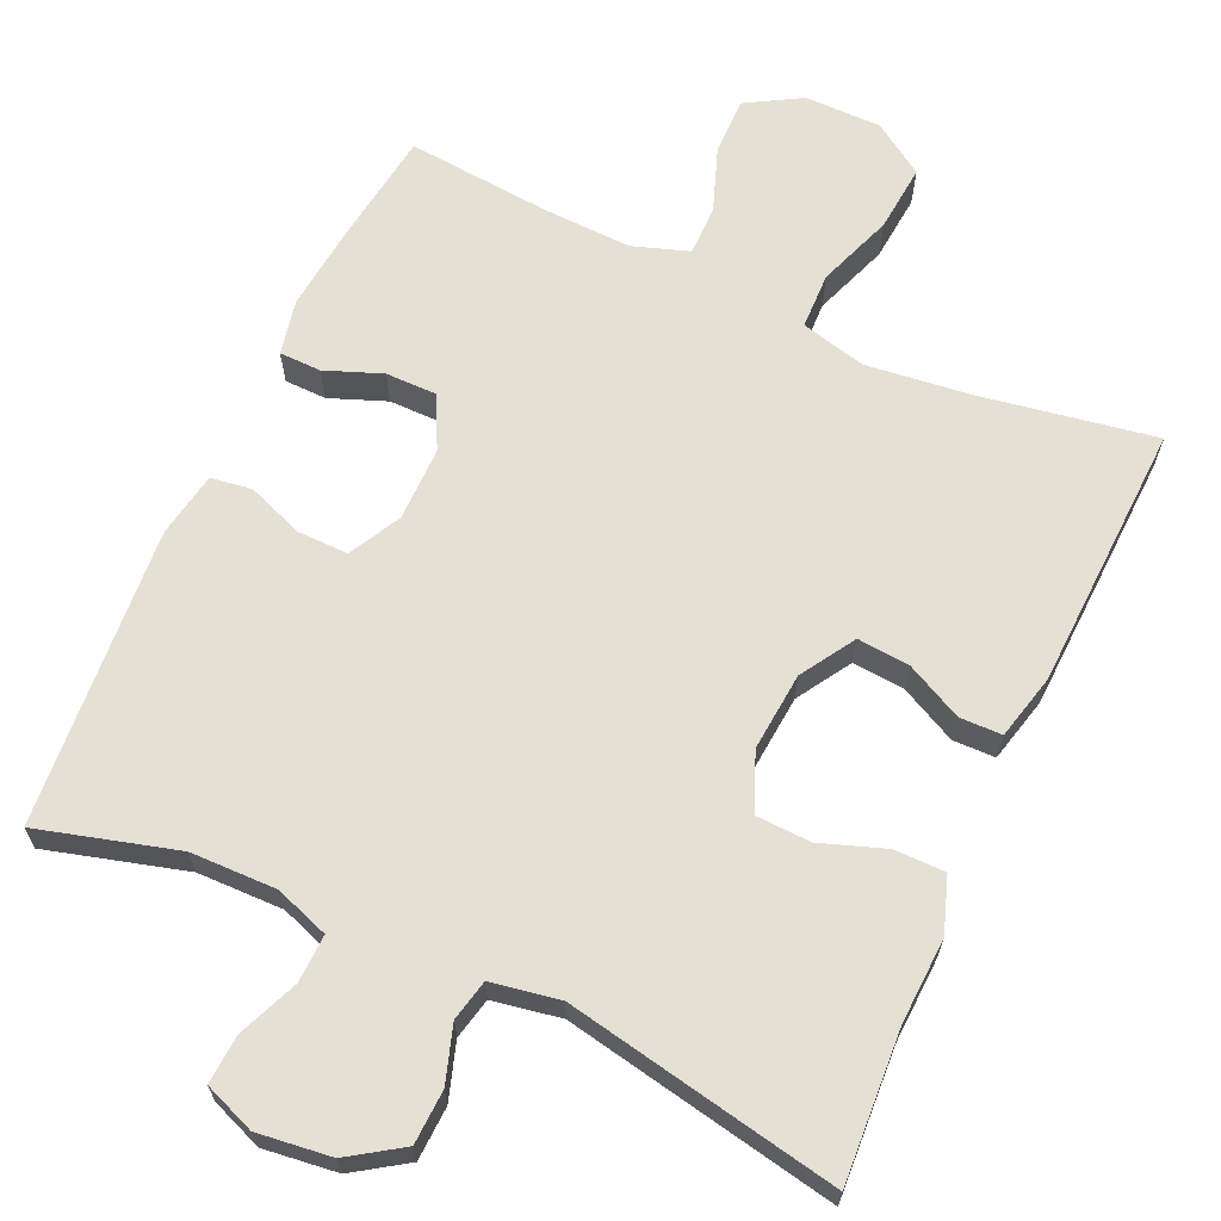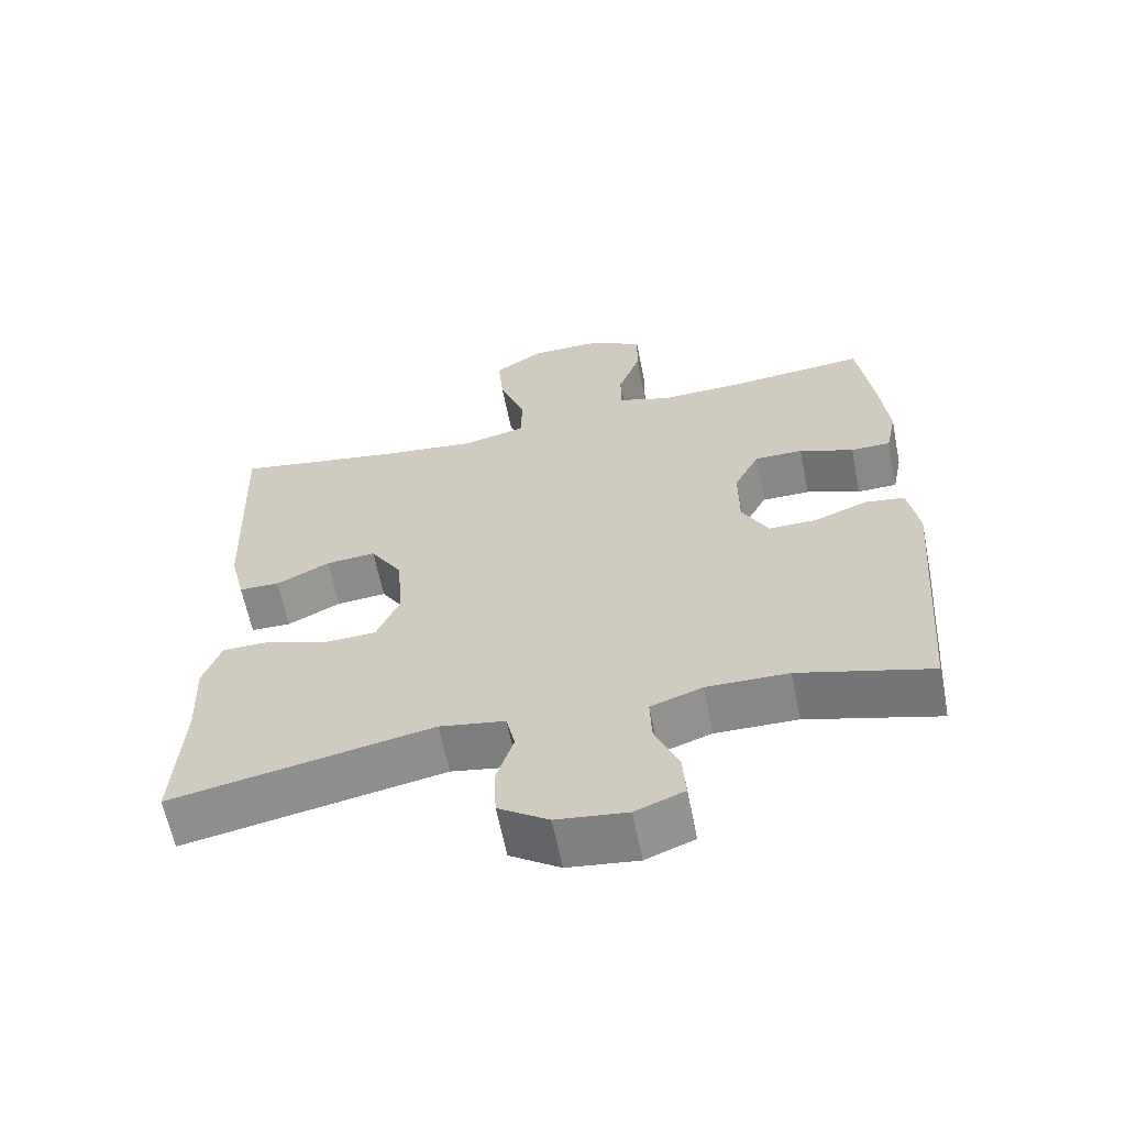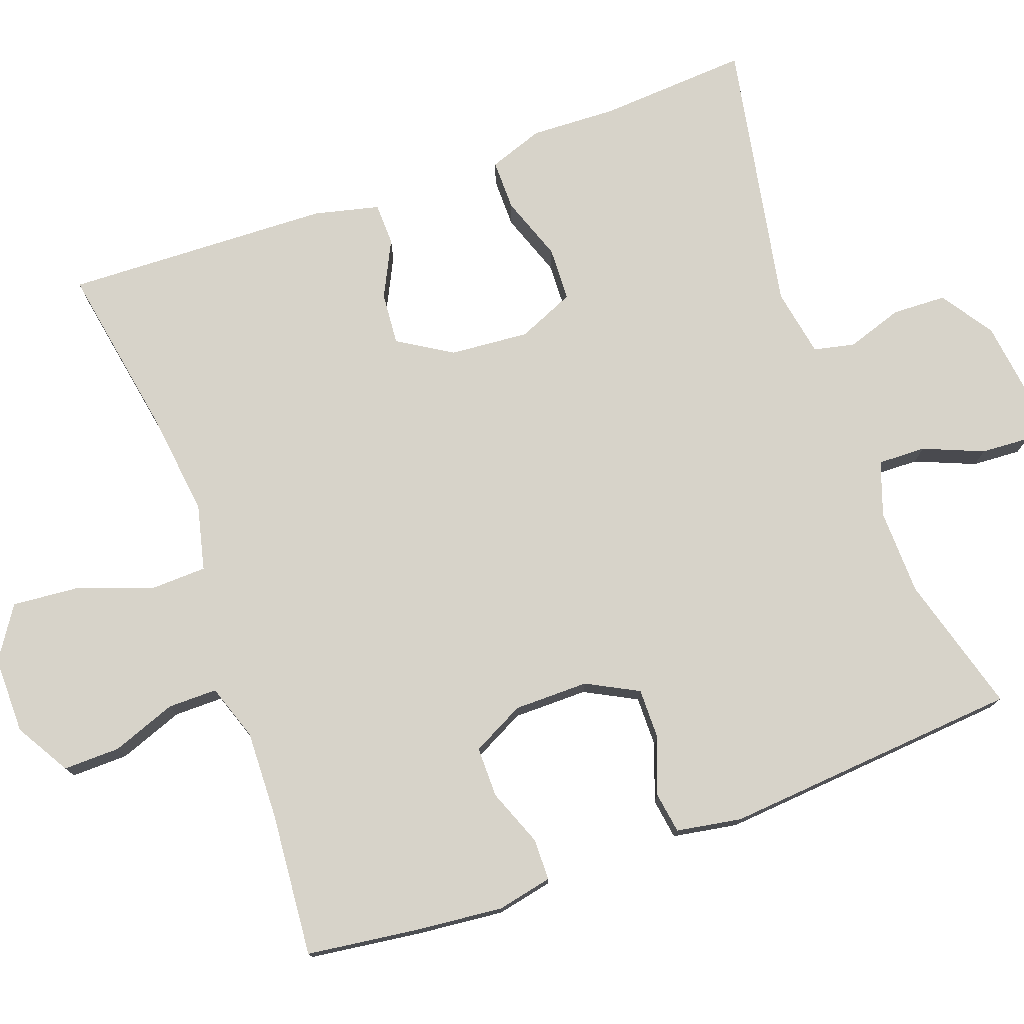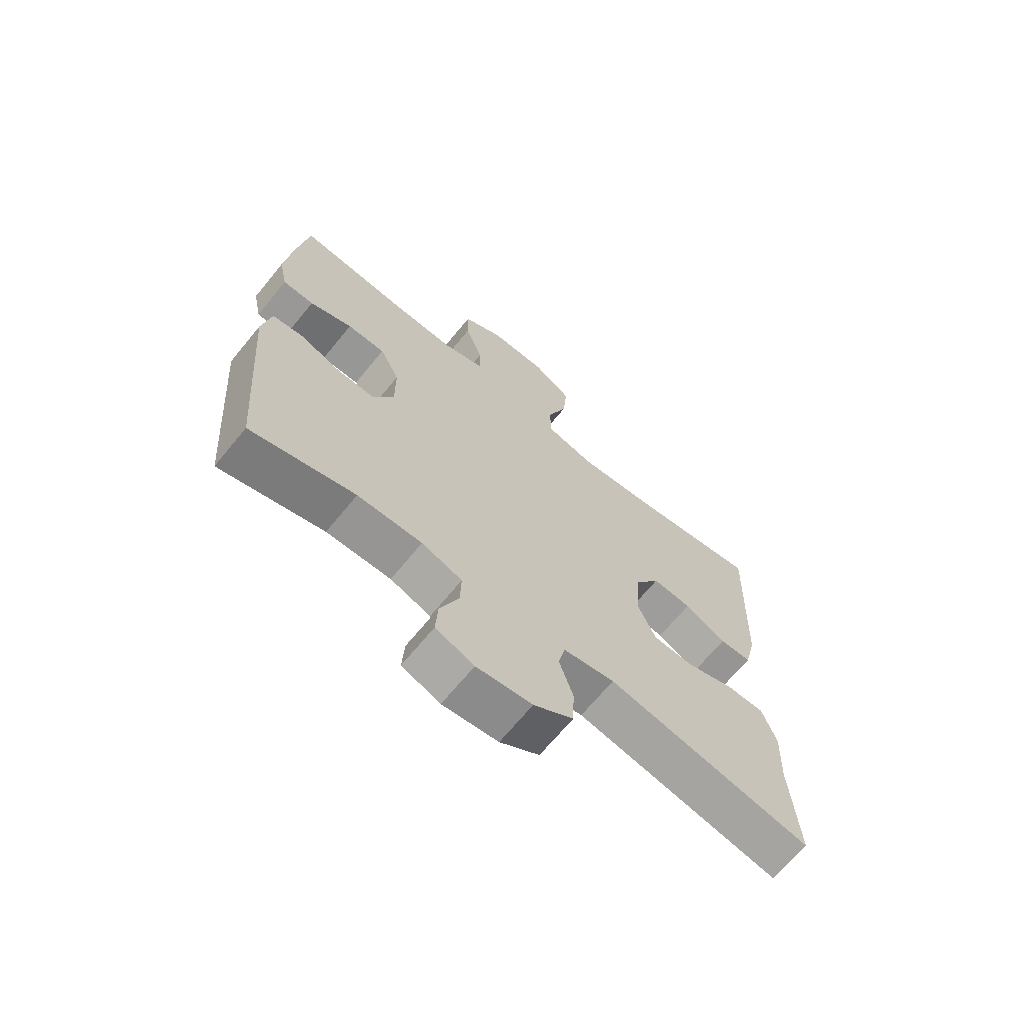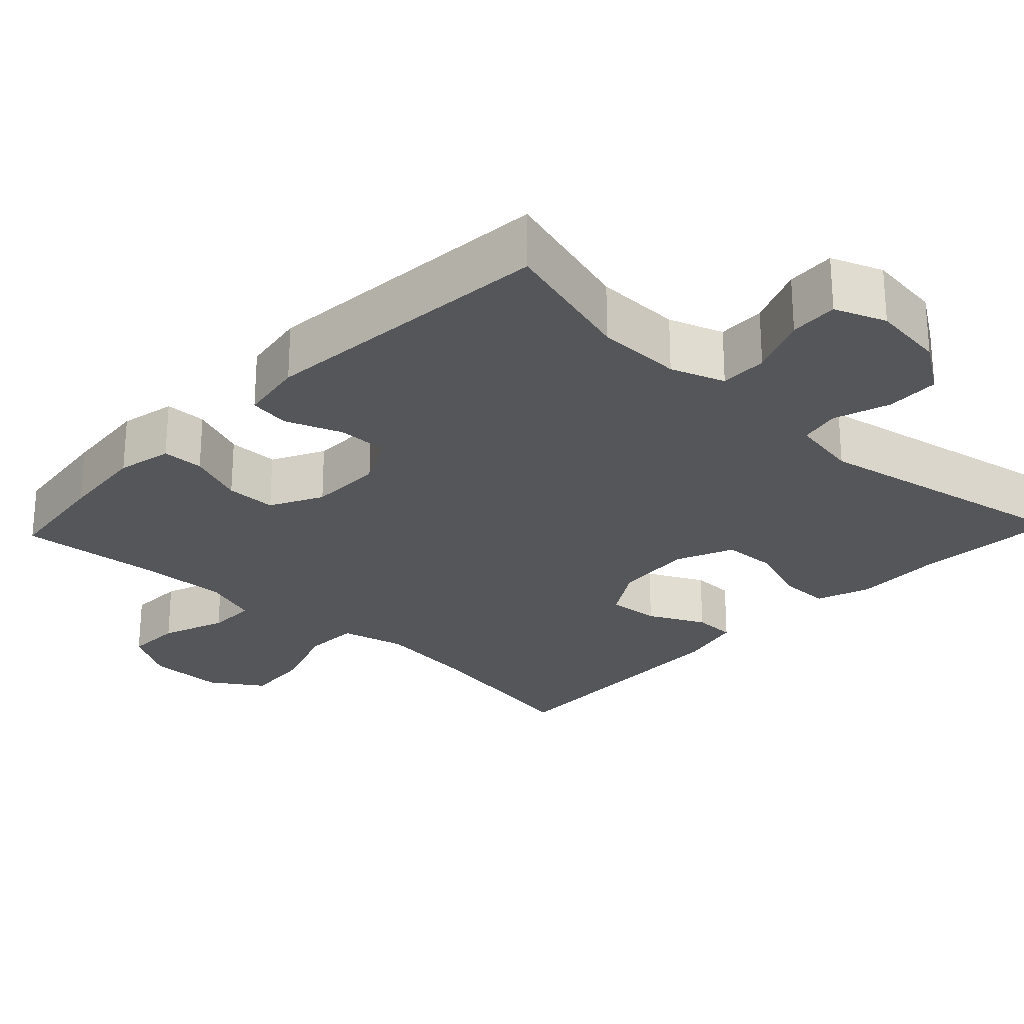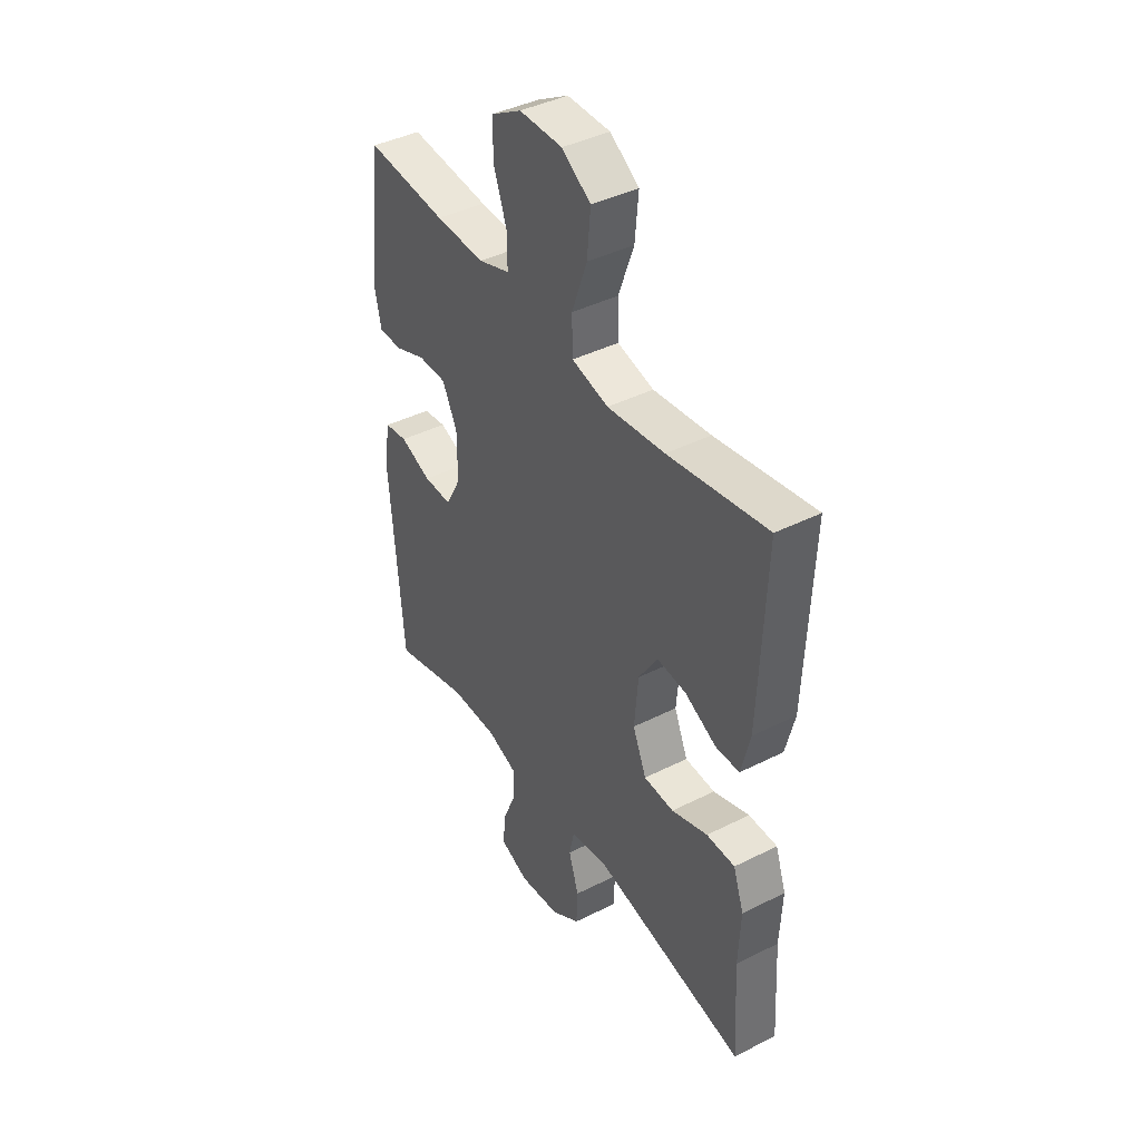
<metadata>
{"format":"obj","ext":"obj","renderer":"f3d","projection":"perspective","resolution":1024,"background":"white","views":[{"elev":65.5,"azim":-155.5,"up":"+Y"},{"elev":-62.6,"azim":11.3,"up":"+Z"},{"elev":76.4,"azim":69.9,"up":"+Y"},{"elev":-68.1,"azim":140.6,"up":"+Z"},{"elev":-25.6,"azim":136.4,"up":"+Y"},{"elev":41.6,"azim":-121.3,"up":"+Z"}]}
</metadata>
<code>
v -0.5 0.07 -0.5
v -0.488 0.07 -0.303
v -0.493 0.07 -0.19
v -0.468 0.07 -0.118
v -0.401 0.07 -0.118
v -0.316 0.07 -0.148
v -0.245 0.07 -0.145
v -0.213 0.07 -0.07
v -0.222 0.07 0.034
v -0.266 0.07 0.105
v -0.335 0.07 0.099
v -0.409 0.07 0.062
v -0.465 0.07 0.063
v -0.486 0.07 0.149
v -0.5 0.07 0.5
v -0.268 0.07 0.46
v -0.133 0.07 0.444
v -0.047 0.07 0.465
v -0.045 0.07 0.539
v -0.081 0.07 0.638
v -0.089 0.07 0.726
v -0.021 0.07 0.771
v 0.08 0.07 0.771
v 0.152 0.07 0.729
v 0.151 0.07 0.654
v 0.12 0.07 0.569
v 0.12 0.07 0.504
v 0.194 0.07 0.479
v 0.31 0.07 0.483
v 0.5 0.07 0.5
v 0.52 0.07 0.353
v 0.532 0.07 0.238
v 0.517 0.07 0.165
v 0.462 0.07 0.164
v 0.387 0.07 0.193
v 0.32 0.07 0.193
v 0.285 0.07 0.124
v 0.285 0.07 0.026
v 0.321 0.07 -0.042
v 0.388 0.07 -0.041
v 0.462 0.07 -0.013
v 0.516 0.07 -0.021
v 0.531 0.07 -0.107
v 0.5 0.07 -0.5
v 0.318 0.07 -0.449
v 0.205 0.07 -0.447
v 0.134 0.07 -0.472
v 0.136 0.07 -0.535
v 0.169 0.07 -0.614
v 0.173 0.07 -0.678
v 0.106 0.07 -0.704
v 0.009 0.07 -0.692
v -0.06 0.07 -0.646
v -0.063 0.07 -0.575
v -0.039 0.07 -0.501
v -0.051 0.07 -0.447
v -0.141 0.07 -0.431
v -0.5 0 -0.5
v -0.488 0 -0.303
v -0.493 0 -0.19
v -0.468 0 -0.118
v -0.401 0 -0.118
v -0.316 0 -0.148
v -0.245 0 -0.145
v -0.213 0 -0.07
v -0.222 0 0.034
v -0.266 0 0.105
v -0.335 0 0.099
v -0.409 0 0.062
v -0.465 0 0.063
v -0.486 0 0.149
v -0.5 0 0.5
v -0.268 0 0.46
v -0.133 0 0.444
v -0.047 0 0.465
v -0.045 0 0.539
v -0.081 0 0.638
v -0.089 0 0.726
v -0.021 0 0.771
v 0.08 0 0.771
v 0.152 0 0.729
v 0.151 0 0.654
v 0.12 0 0.569
v 0.12 0 0.504
v 0.194 0 0.479
v 0.31 0 0.483
v 0.5 0 0.5
v 0.52 0 0.353
v 0.532 0 0.238
v 0.517 0 0.165
v 0.462 0 0.164
v 0.387 0 0.193
v 0.32 0 0.193
v 0.285 0 0.124
v 0.285 0 0.026
v 0.321 0 -0.042
v 0.388 0 -0.041
v 0.462 0 -0.013
v 0.516 0 -0.021
v 0.531 0 -0.107
v 0.5 0 -0.5
v 0.318 0 -0.449
v 0.205 0 -0.447
v 0.134 0 -0.472
v 0.136 0 -0.535
v 0.169 0 -0.614
v 0.173 0 -0.678
v 0.106 0 -0.704
v 0.009 0 -0.692
v -0.06 0 -0.646
v -0.063 0 -0.575
v -0.039 0 -0.501
v -0.051 0 -0.447
v -0.141 0 -0.431
f 53 54 55
f 52 53 55
f 51 52 55
f 50 51 55
f 49 50 55
f 48 49 55
f 47 48 55 56
f 46 47 56 57
f 43 44 45
f 42 43 45
f 41 42 45
f 40 41 45
f 45 46 57
f 40 45 57
f 39 40 57
f 33 34 35
f 32 33 35
f 31 32 35
f 30 31 35
f 29 30 35
f 28 29 35 36
f 27 28 36 37
f 24 25 26
f 23 24 26
f 22 23 26
f 21 22 26
f 20 21 26
f 19 20 26
f 18 19 26 27
f 27 37 38
f 18 27 38
f 17 18 38
f 14 15 16
f 13 14 16
f 12 13 16
f 11 12 16
f 10 11 16 17
f 4 5 6
f 3 4 6
f 2 3 6
f 2 6 7
f 1 2 7
f 57 1 7
f 39 57 7 8
f 17 38 39
f 10 17 39
f 9 10 39
f 8 9 39
f 112 111 110
f 112 110 109
f 112 109 108
f 112 108 107
f 112 107 106
f 112 106 105
f 113 112 105 104
f 114 113 104 103
f 102 101 100
f 102 100 99
f 102 99 98
f 102 98 97
f 114 103 102
f 114 102 97
f 114 97 96
f 92 91 90
f 92 90 89
f 92 89 88
f 92 88 87
f 92 87 86
f 93 92 86 85
f 94 93 85 84
f 83 82 81
f 83 81 80
f 83 80 79
f 83 79 78
f 83 78 77
f 83 77 76
f 84 83 76 75
f 95 94 84
f 95 84 75
f 95 75 74
f 73 72 71
f 73 71 70
f 73 70 69
f 73 69 68
f 74 73 68 67
f 63 62 61
f 63 61 60
f 63 60 59
f 64 63 59
f 64 59 58
f 64 58 114
f 65 64 114 96
f 96 95 74
f 96 74 67
f 96 67 66
f 96 66 65
f 1 58 59 2
f 2 59 60 3
f 3 60 61 4
f 4 61 62 5
f 5 62 63 6
f 6 63 64 7
f 7 64 65 8
f 8 65 66 9
f 9 66 67 10
f 10 67 68 11
f 11 68 69 12
f 12 69 70 13
f 13 70 71 14
f 14 71 72 15
f 15 72 73 16
f 16 73 74 17
f 17 74 75 18
f 18 75 76 19
f 19 76 77 20
f 20 77 78 21
f 21 78 79 22
f 22 79 80 23
f 23 80 81 24
f 24 81 82 25
f 25 82 83 26
f 26 83 84 27
f 27 84 85 28
f 28 85 86 29
f 29 86 87 30
f 30 87 88 31
f 31 88 89 32
f 32 89 90 33
f 33 90 91 34
f 34 91 92 35
f 35 92 93 36
f 36 93 94 37
f 37 94 95 38
f 38 95 96 39
f 39 96 97 40
f 40 97 98 41
f 41 98 99 42
f 42 99 100 43
f 43 100 101 44
f 44 101 102 45
f 45 102 103 46
f 46 103 104 47
f 47 104 105 48
f 48 105 106 49
f 49 106 107 50
f 50 107 108 51
f 51 108 109 52
f 52 109 110 53
f 53 110 111 54
f 54 111 112 55
f 55 112 113 56
f 56 113 114 57
f 57 114 58 1

</code>
